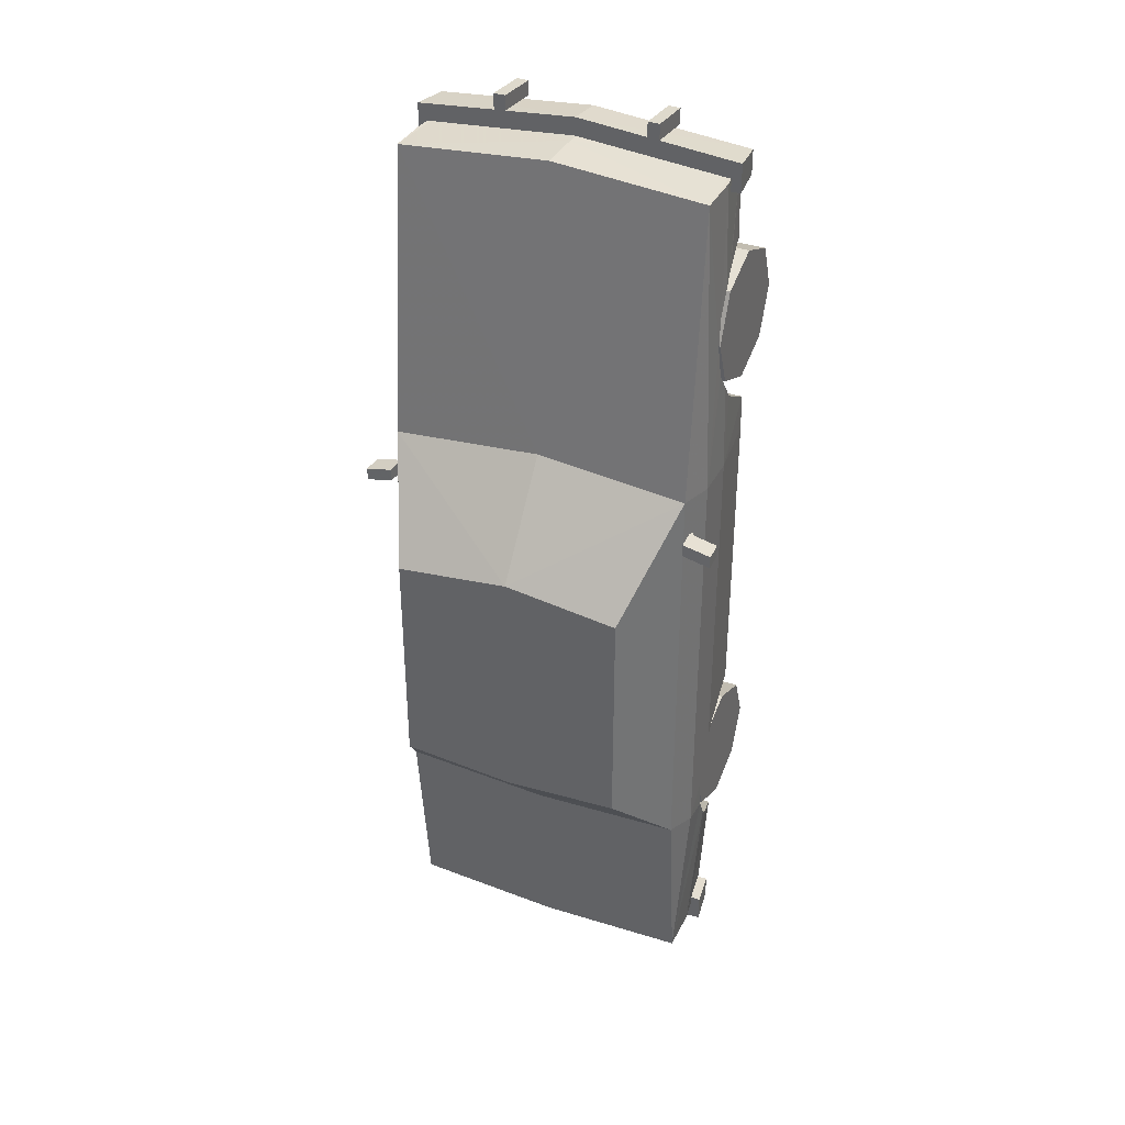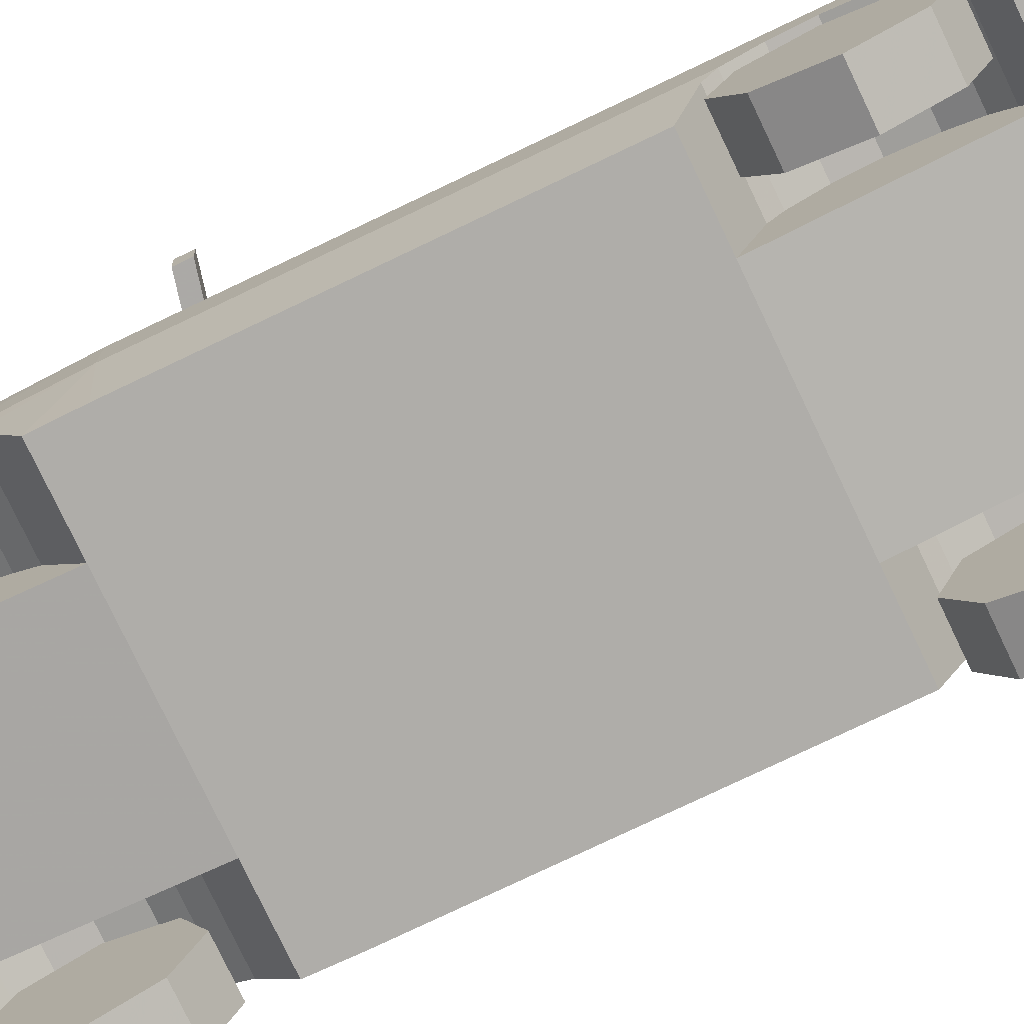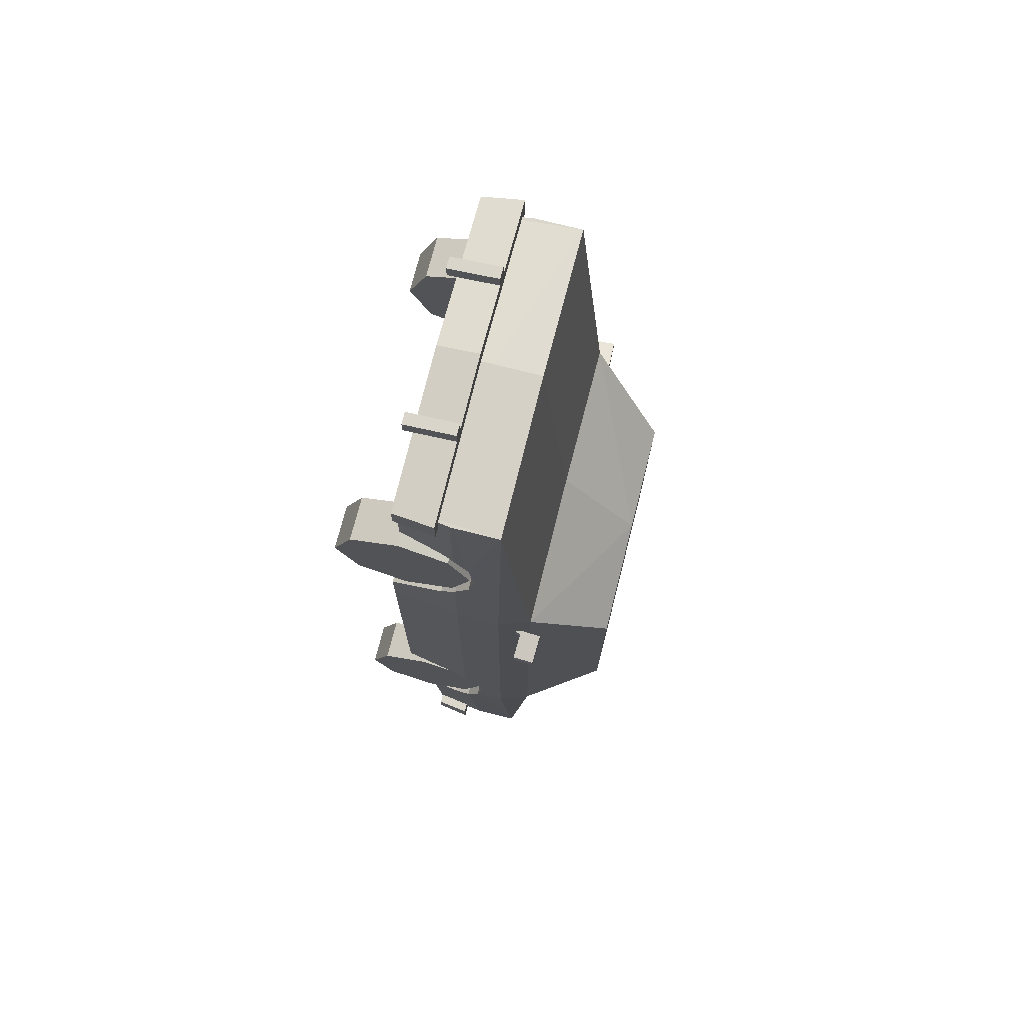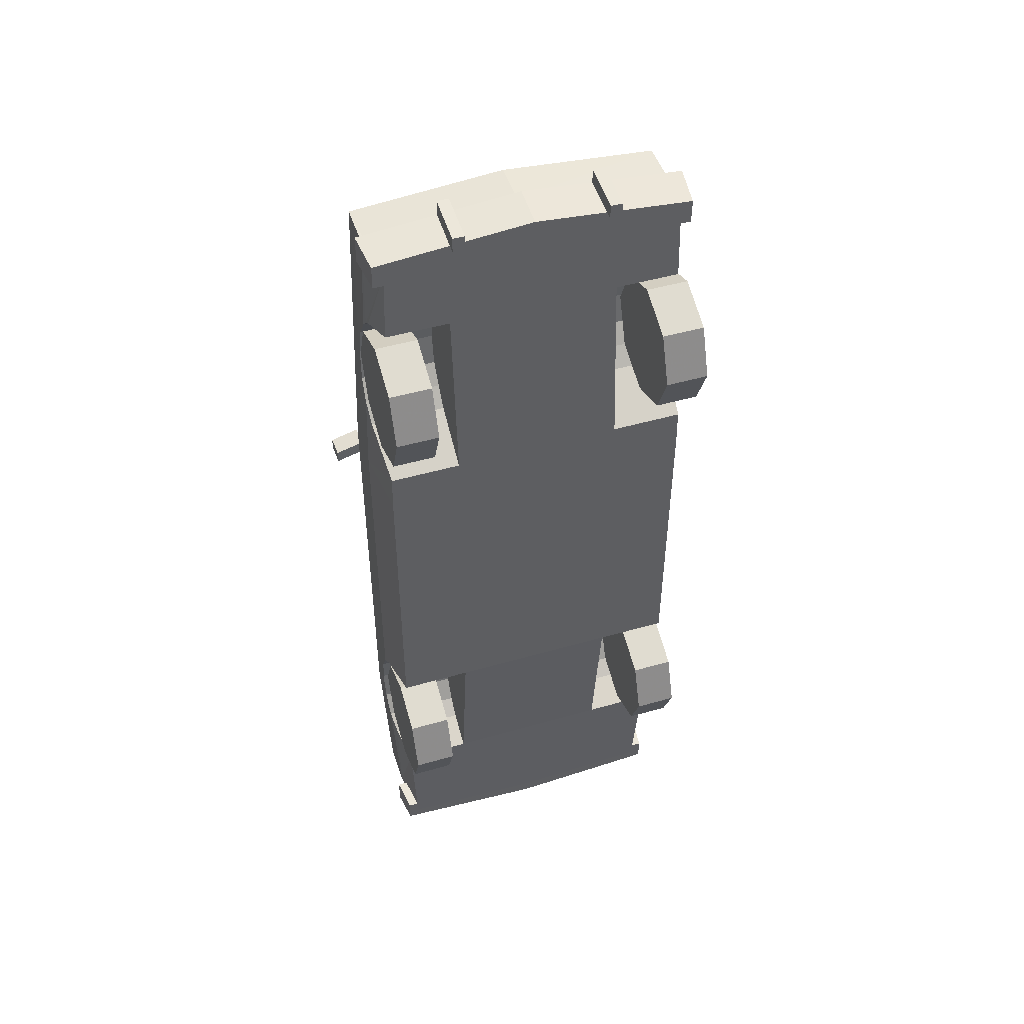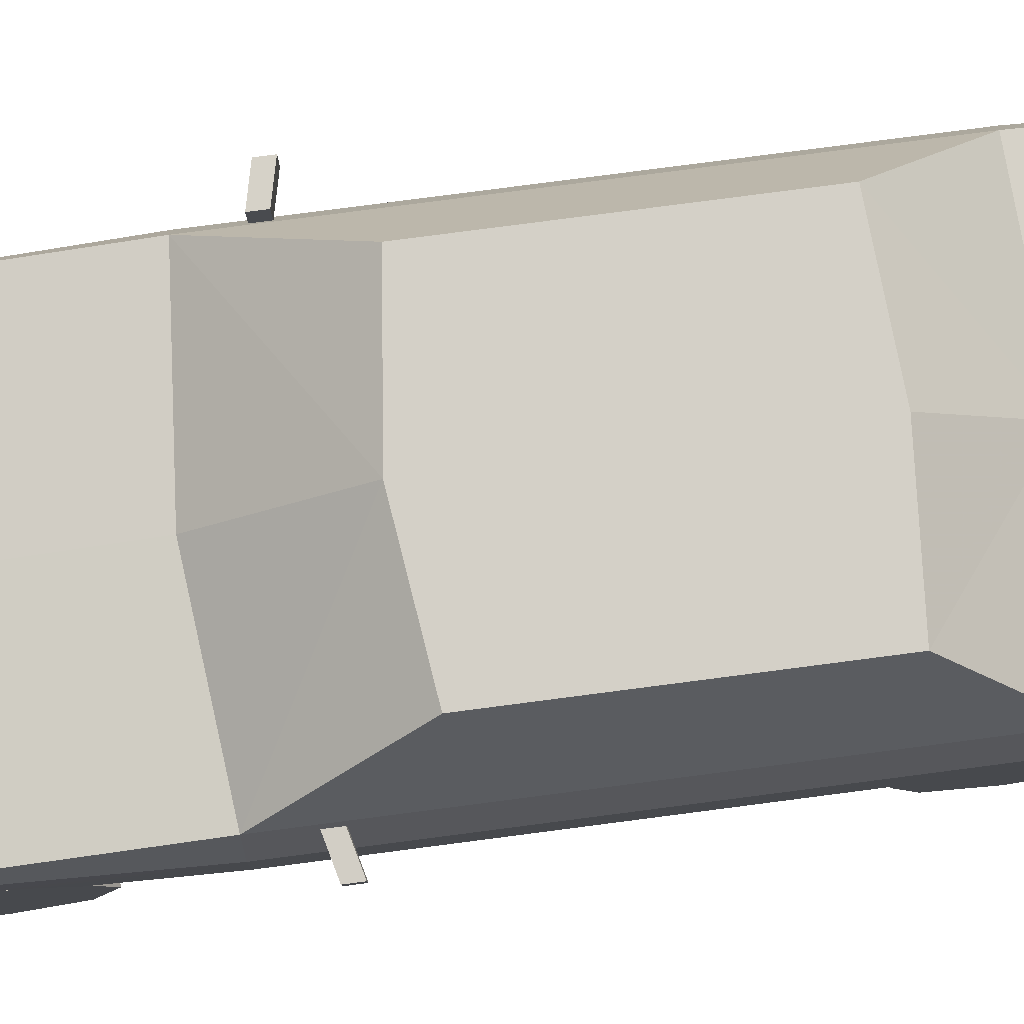
<metadata>
{"format":"obj","ext":"obj","renderer":"f3d","projection":"perspective","resolution":1024,"background":"white","views":[{"elev":36.4,"azim":-155.8,"up":"+Z"},{"elev":-77.4,"azim":115.5,"up":"+Y"},{"elev":73.9,"azim":104.3,"up":"+Z"},{"elev":48.4,"azim":-17.8,"up":"+Z"},{"elev":79.9,"azim":82.6,"up":"+Y"}]}
</metadata>
<code>
o Car5
v -0.8748 2.019 0.4105
v 0 2.019 0.5157
v 0 2.019 -1.412
v -0.8748 2.019 -1.35
v -1.152 1.437 1.211
v 0 1.437 1.316
v 0 1.437 -2.042
v -1.152 1.437 -1.981
v -1.152 1.214 3.433
v 0 1.282 -3.501
v -1.232 1.2 -2.022
v -1.232 1.2 1.211
v 0 1.214 3.528
v -1.152 1.282 -3.446
v -1.22 0.7707 -1.315
v -1.172 0.3516 -1.164
v -1.172 0.3516 1.211
v -1.232 0.9803 -1.596
v -1.232 0.868 1.211
v 0 0.868 3.528
v -1.096 0.4724 3.433
v -1.198 1.017 2.257
v -1.207 0.9736 2.021
v -1.23 0.9736 -2.057
v -1.168 0.7707 2.748
v -1.116 0.4724 2.858
v -1.152 0.868 3.433
v -1.175 0.8173 2.717
v -1.152 0.9403 -3.446
v -1.223 0.876 -2.235
v 0 0.5502 -3.501
v -1.199 0.7532 -2.346
v -1.144 0.5048 -2.471
v -1.232 0.868 -1.396
v -1.189 0.9803 2.481
v -1.183 0.868 2.658
v -1.232 1.017 -1.821
v -1.212 0.868 1.868
v -1.096 0.5502 -3.446
v -1.204 0.7532 1.732
v -1.167 0.3516 1.492
v 0 0.4724 3.528
v -0.634 0.7707 -1.315
v -0.634 0.3516 -1.164
v -0.634 0.9736 2.021
v -0.634 1.017 2.257
v -0.634 0.7707 2.748
v -0.634 0.4724 2.858
v -0.634 0.5048 -2.471
v -0.634 0.7532 -2.346
v -0.634 0.9803 -1.596
v -0.634 0.868 -1.396
v -0.634 0.9803 2.481
v -0.634 0.868 2.658
v -0.634 0.876 -2.235
v -0.634 0.9736 -2.057
v -0.634 1.017 -1.821
v -0.634 0.7532 1.732
v -0.634 0.868 1.868
v -0.634 0.3516 1.492
v -0.634 0.8173 2.717
v 0.8748 2.019 0.4105
v 0.8748 2.019 -1.35
v 1.152 1.437 1.211
v 1.152 1.437 -1.981
v 1.152 1.214 3.433
v 1.232 1.2 -2.022
v 1.232 1.2 1.211
v 1.152 1.282 -3.446
v 1.22 0.7707 -1.315
v 1.172 0.3516 1.211
v 1.172 0.3516 -1.164
v 1.232 0.9803 -1.596
v 1.232 0.868 1.211
v 1.096 0.4724 3.433
v 1.198 1.017 2.257
v 1.207 0.9736 2.021
v 1.23 0.9736 -2.057
v 1.116 0.4724 2.858
v 1.168 0.7707 2.748
v 1.175 0.8173 2.717
v 1.152 0.868 3.433
v 1.223 0.876 -2.235
v 1.152 0.9403 -3.446
v 1.199 0.7532 -2.346
v 1.144 0.5048 -2.471
v 1.232 0.868 -1.396
v 1.189 0.9803 2.481
v 1.183 0.868 2.658
v 1.232 1.017 -1.821
v 1.212 0.868 1.868
v 1.096 0.5502 -3.446
v 1.204 0.7532 1.732
v 1.167 0.3516 1.492
v 0.634 0.3516 -1.164
v 0.634 0.7707 -1.315
v 0.634 1.017 2.257
v 0.634 0.9736 2.021
v 0.634 0.4724 2.858
v 0.634 0.7707 2.748
v 0.634 0.7532 -2.346
v 0.634 0.5048 -2.471
v 0.634 0.868 -1.396
v 0.634 0.9803 -1.596
v 0.634 0.868 2.658
v 0.634 0.9803 2.481
v 0.634 0.9736 -2.057
v 0.634 0.876 -2.235
v 0.634 1.017 -1.821
v 0.634 0.868 1.868
v 0.634 0.7532 1.732
v 0.634 0.3516 1.492
v 0.634 0.8173 2.717
v 0 0.7796 3.664
v -1.214 0.7796 3.554
v -1.179 0.4724 3.522
v 0 0.4724 3.628
v -1.214 0.7796 3.337
v -1.179 0.4724 3.337
v 0 0.7796 3.524
v -1.136 0.7796 3.426
v -1.138 0.7796 3.337
v -1.098 0.4724 3.337
v -0.6177 0.4022 3.692
v -0.6177 0.4022 3.571
v -0.5284 0.4022 3.58
v -0.5284 0.4022 3.692
v -0.6177 0.7796 3.728
v -0.5284 0.7796 3.728
v -0.5284 0.7796 3.616
v -0.6177 0.7796 3.608
v 0.6177 0.4022 3.692
v 0.5284 0.4022 3.692
v 0.5284 0.4022 3.58
v 0.6177 0.4022 3.571
v 0.6177 0.7796 3.728
v 0.6177 0.7796 3.608
v 0.5284 0.7796 3.616
v 0.5284 0.7796 3.728
v 1.179 0.4724 3.522
v 1.214 0.7796 3.554
v 1.179 0.4724 3.337
v 1.214 0.7796 3.337
v 1.136 0.7796 3.426
v 1.138 0.7796 3.337
v 1.098 0.4724 3.337
v 1.391 1.516 0.8602
v 1.391 1.517 0.7643
v 1.179 1.525 0.8146
v 1.179 1.524 0.9105
v 1.199 1.37 0.8062
v 1.172 1.371 0.8126
v 1.384 1.362 0.7623
v 1.202 1.369 0.9015
v 1.384 1.361 0.8582
v 1.172 1.37 0.9085
v 1.186 1.327 0.9045
v 1.185 1.328 0.8088
v -1.391 1.516 0.8602
v -1.179 1.524 0.9105
v -1.179 1.525 0.8146
v -1.391 1.517 0.7643
v -1.199 1.37 0.8062
v -1.384 1.362 0.7623
v -1.172 1.371 0.8126
v -1.202 1.369 0.9015
v -1.172 1.37 0.9085
v -1.384 1.361 0.8582
v -1.186 1.327 0.9045
v -1.185 1.328 0.8088
v 0 0.8113 -3.638
v 0 0.5502 -3.601
v -1.179 0.5502 -3.522
v -1.214 0.8113 -3.554
v -1.179 0.5502 -3.337
v -1.214 0.8113 -3.337
v -1.136 0.8113 -3.426
v 0 0.8113 -3.497
v -1.138 0.8113 -3.337
v -1.098 0.5502 -3.337
v -1.096 0.5502 -3.433
v 1.214 0.8113 -3.554
v 1.179 0.5502 -3.522
v 1.214 0.8113 -3.337
v 1.179 0.5502 -3.337
v 1.136 0.8113 -3.426
v 1.138 0.8113 -3.337
v 1.098 0.5502 -3.337
v 1.096 0.5502 -3.433
v 0.8785 0.4756 2.765
v 1.197 0.4756 2.765
v 1.197 0.8356 2.62
v 0.8785 0.8356 2.62
v 0.8785 0.1182 2.613
v 1.197 0.1182 2.613
v 0.8785 -0.02727 2.253
v 1.197 -0.02727 2.253
v 0.8785 0.1244 1.896
v 1.197 0.1244 1.896
v 0.8785 0.4844 1.751
v 1.197 0.4844 1.751
v 0.8785 0.8418 1.902
v 1.197 0.8418 1.902
v 0.8785 0.9873 2.262
v 1.197 0.9873 2.262
v 0.8785 0.1182 -1.454
v 1.197 0.1182 -1.454
v 1.197 0.4756 -1.303
v 0.8785 0.4756 -1.303
v 0.8785 -0.02727 -1.814
v 1.197 -0.02727 -1.814
v 0.8785 0.1244 -2.172
v 1.197 0.1244 -2.172
v 0.8785 0.4844 -2.317
v 1.197 0.4844 -2.317
v 0.8785 0.8418 -2.165
v 1.197 0.8418 -2.165
v 0.8785 0.9873 -1.805
v 1.197 0.9873 -1.805
v 0.8785 0.8356 -1.448
v 1.197 0.8356 -1.448
v -0.8785 0.4756 2.765
v -0.8785 0.8356 2.62
v -1.197 0.8356 2.62
v -1.197 0.4756 2.765
v -0.8785 0.1182 2.613
v -1.197 0.1182 2.613
v -0.8785 -0.02727 2.253
v -1.197 -0.02727 2.253
v -0.8785 0.1244 1.896
v -1.197 0.1244 1.896
v -0.8785 0.4844 1.751
v -1.197 0.4844 1.751
v -0.8785 0.8418 1.902
v -1.197 0.8418 1.902
v -0.8785 0.9873 2.262
v -1.197 0.9873 2.262
v -0.8785 0.1182 -1.454
v -0.8785 0.4756 -1.303
v -1.197 0.4756 -1.303
v -1.197 0.1182 -1.454
v -0.8785 -0.02727 -1.814
v -1.197 -0.02727 -1.814
v -0.8785 0.1244 -2.172
v -1.197 0.1244 -2.172
v -0.8785 0.4844 -2.317
v -1.197 0.4844 -2.317
v -0.8785 0.8418 -2.165
v -1.197 0.8418 -2.165
v -0.8785 0.9873 -1.805
v -1.197 0.9873 -1.805
v -0.8785 0.8356 -1.448
v -1.197 0.8356 -1.448
f 1 2 3
f 3 4 1
f 5 6 2
f 2 1 5
f 7 8 4
f 4 3 7
f 8 5 1
f 1 4 8
f 6 5 9
f 8 7 10
f 5 8 11
f 11 12 5
f 9 13 6
f 10 14 8
f 15 16 17
f 11 8 14
f 18 19 12
f 20 9 21
f 9 5 12
f 22 9 12
f 23 22 12
f 11 14 24
f 21 25 26
f 21 27 28
f 14 29 30
f 29 14 10
f 20 13 9
f 29 10 31
f 19 15 17
f 32 29 33
f 18 34 19
f 35 36 27
f 14 30 24
f 37 12 11
f 12 19 38
f 39 29 31
f 29 39 33
f 37 18 12
f 9 27 21
f 35 27 9
f 40 38 19
f 40 19 41
f 32 30 29
f 19 34 15
f 27 36 28
f 23 12 38
f 21 28 25
f 19 17 41
f 42 20 21
f 9 22 35
f 37 11 24
f 42 21 26
f 33 39 31
f 16 43 44
f 22 45 46
f 26 47 48
f 33 50 32
f 18 52 34
f 36 53 54
f 30 56 24
f 37 51 18
f 40 59 38
f 41 58 40
f 32 55 30
f 15 52 43
f 28 54 61
f 23 59 45
f 25 61 47
f 35 46 53
f 24 57 37
f 44 50 49
f 58 48 47
f 59 47 46
f 54 47 61
f 54 53 46
f 45 59 46
f 56 43 57
f 55 50 43
f 43 51 57
f 62 3 2
f 3 62 63
f 64 2 6
f 2 64 62
f 7 63 65
f 63 7 3
f 65 62 64
f 62 65 63
f 6 66 64
f 65 10 7
f 64 67 65
f 67 64 68
f 66 6 13
f 10 65 69
f 70 71 72
f 67 69 65
f 73 68 74
f 20 75 66
f 66 68 64
f 76 68 66
f 77 68 76
f 67 78 69
f 75 79 80
f 75 81 82
f 69 83 84
f 84 10 69
f 20 66 13
f 84 31 10
f 74 71 70
f 85 86 84
f 73 74 87
f 88 82 89
f 69 78 83
f 90 67 68
f 68 91 74
f 92 31 84
f 84 86 92
f 90 68 73
f 66 75 82
f 88 66 82
f 93 74 91
f 93 94 74
f 85 84 83
f 74 70 87
f 82 81 89
f 77 91 68
f 75 80 81
f 74 94 71
f 42 75 20
f 66 88 76
f 90 78 67
f 42 79 75
f 86 31 92
f 72 96 70
f 76 98 77
f 79 100 80
f 101 86 85
f 103 73 87
f 89 106 88
f 107 83 78
f 104 90 73
f 110 93 91
f 111 94 93
f 108 85 83
f 70 103 87
f 81 105 89
f 77 110 91
f 80 113 81
f 88 97 76
f 109 78 90
f 101 95 102
f 111 99 112
f 97 105 100
f 105 113 100
f 110 100 111
f 98 97 110
f 101 109 96
f 108 107 109
f 96 104 103
f 48 112 99
f 44 102 95
f 31 102 49
f 31 49 33
f 44 112 16
f 71 95 72
f 71 94 112
f 16 60 41
f 16 41 17
f 99 42 48
f 26 48 42
f 114 116 117
f 118 116 115
f 114 121 115
f 118 121 122
f 119 122 123
f 21 119 123
f 117 21 42
f 124 126 127
f 128 130 131
f 124 129 128
f 127 130 129
f 126 131 130
f 124 131 125
f 132 134 135
f 136 138 139
f 132 139 133
f 133 138 134
f 134 137 135
f 137 132 135
f 114 140 141
f 140 143 141
f 144 114 141
f 143 144 141
f 142 145 143
f 75 142 140
f 117 75 140
f 147 149 150
f 151 149 153
f 153 149 148
f 154 147 156
f 156 147 150
f 155 148 147
f 156 149 152
f 155 151 153
f 157 152 158
f 152 151 158
f 158 154 157
f 154 156 157
f 159 161 162
f 163 161 165
f 164 162 161
f 166 159 168
f 167 160 159
f 162 168 159
f 167 161 160
f 168 163 166
f 169 165 167
f 165 170 163
f 170 166 163
f 166 169 167
f 171 173 174
f 173 176 174
f 177 171 174
f 176 177 174
f 175 179 176
f 181 175 173
f 172 181 173
f 171 183 172
f 184 183 182
f 171 186 182
f 184 186 187
f 185 187 188
f 189 185 188
f 172 189 31
f 190 192 193
f 194 191 190
f 196 195 194
f 199 196 198
f 201 198 200
f 202 201 200
f 205 202 204
f 192 204 193
f 190 198 194
f 194 198 196
f 202 198 193
f 204 202 193
f 201 205 197
f 201 197 199
f 191 197 205
f 192 191 205
f 206 208 209
f 210 207 206
f 212 211 210
f 215 212 214
f 217 214 216
f 218 217 216
f 221 218 220
f 209 221 220
f 206 214 210
f 210 214 212
f 216 209 218
f 220 218 209
f 217 221 213
f 217 213 215
f 207 213 221
f 208 207 221
f 222 224 225
f 226 225 227
f 228 227 229
f 228 231 230
f 230 233 232
f 234 233 235
f 234 237 236
f 236 224 223
f 230 222 226
f 226 228 230
f 234 230 232
f 236 223 234
f 233 237 235
f 233 231 229
f 225 229 227
f 224 237 225
f 238 240 241
f 242 241 243
f 244 243 245
f 244 247 246
f 246 249 248
f 250 249 251
f 252 251 253
f 239 253 240
f 246 238 242
f 242 244 246
f 239 248 250
f 252 239 250
f 249 253 251
f 249 247 245
f 241 245 243
f 240 253 241
f 16 15 43
f 22 23 45
f 26 25 47
f 33 49 50
f 18 51 52
f 36 35 53
f 30 55 56
f 37 57 51
f 40 58 59
f 41 60 58
f 32 50 55
f 15 34 52
f 28 36 54
f 23 38 59
f 25 28 61
f 35 22 46
f 24 56 57
f 44 43 50
f 58 60 48
f 59 58 47
f 54 46 47
f 56 55 43
f 43 52 51
f 72 95 96
f 76 97 98
f 79 99 100
f 101 102 86
f 103 104 73
f 89 105 106
f 107 108 83
f 104 109 90
f 110 111 93
f 111 112 94
f 108 101 85
f 70 96 103
f 81 113 105
f 77 98 110
f 80 100 113
f 88 106 97
f 109 107 78
f 101 96 95
f 111 100 99
f 97 106 105
f 110 97 100
f 101 108 109
f 96 109 104
f 48 60 112
f 44 49 102
f 31 86 102
f 44 95 112
f 71 112 95
f 16 112 60
f 99 79 42
f 114 115 116
f 118 119 116
f 114 120 121
f 118 115 121
f 119 118 122
f 21 116 119
f 117 116 21
f 124 125 126
f 128 129 130
f 124 127 129
f 127 126 130
f 126 125 131
f 124 128 131
f 132 133 134
f 136 137 138
f 132 136 139
f 133 139 138
f 134 138 137
f 137 136 132
f 114 117 140
f 140 142 143
f 144 120 114
f 143 145 144
f 142 146 145
f 75 146 142
f 117 42 75
f 147 148 149
f 151 152 149
f 154 155 147
f 155 153 148
f 156 150 149
f 155 154 151
f 157 156 152
f 158 151 154
f 159 160 161
f 163 164 161
f 166 167 159
f 162 164 168
f 167 165 161
f 168 164 163
f 169 170 165
f 170 169 166
f 171 172 173
f 173 175 176
f 177 178 171
f 176 179 177
f 175 180 179
f 181 180 175
f 172 31 181
f 171 182 183
f 184 185 183
f 171 178 186
f 184 182 186
f 185 184 187
f 189 183 185
f 172 183 189
f 190 191 192
f 194 195 191
f 196 197 195
f 199 197 196
f 201 199 198
f 202 203 201
f 205 203 202
f 192 205 204
f 190 193 198
f 202 200 198
f 201 203 205
f 191 195 197
f 206 207 208
f 210 211 207
f 212 213 211
f 215 213 212
f 217 215 214
f 218 219 217
f 221 219 218
f 209 208 221
f 206 209 214
f 216 214 209
f 217 219 221
f 207 211 213
f 222 223 224
f 226 222 225
f 228 226 227
f 228 229 231
f 230 231 233
f 234 232 233
f 234 235 237
f 236 237 224
f 230 223 222
f 234 223 230
f 233 229 237
f 225 237 229
f 238 239 240
f 242 238 241
f 244 242 243
f 244 245 247
f 246 247 249
f 250 248 249
f 252 250 251
f 239 252 253
f 246 239 238
f 239 246 248
f 249 245 253
f 241 253 245

</code>
